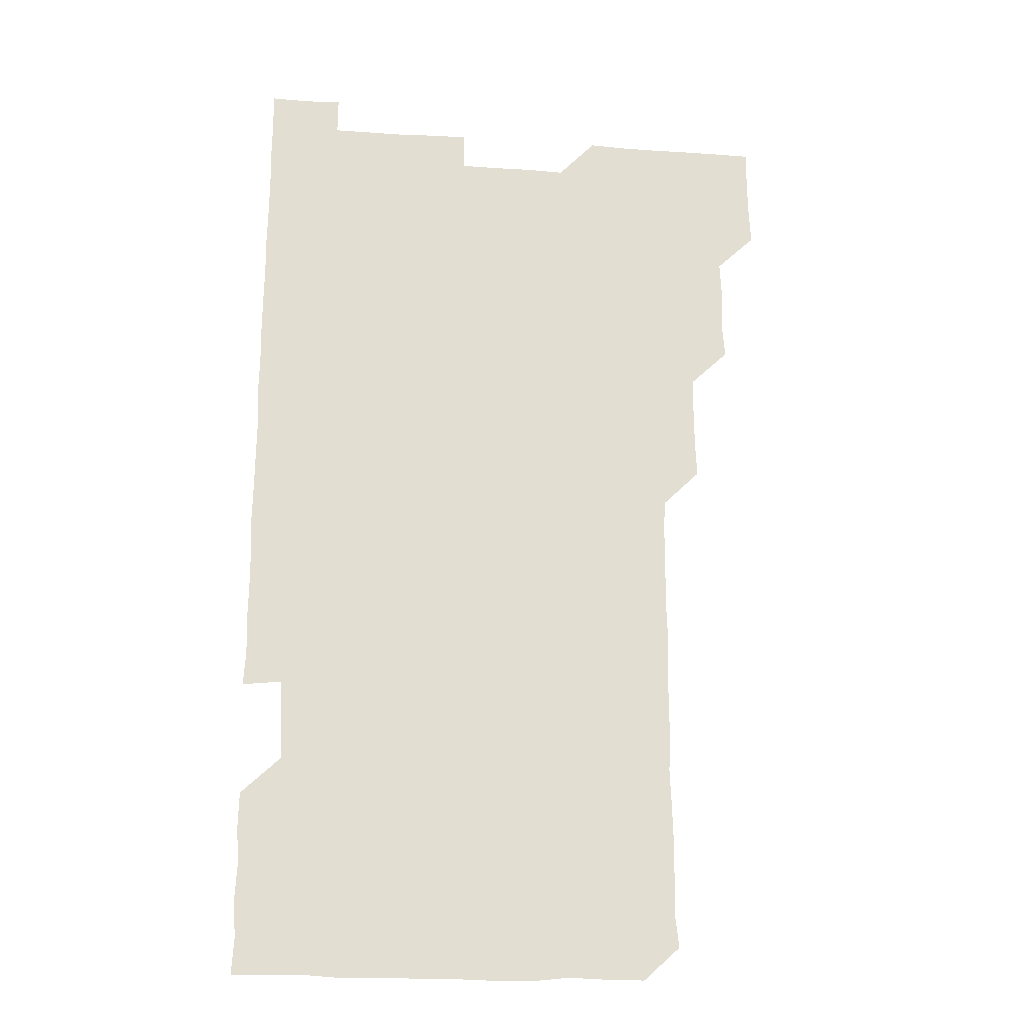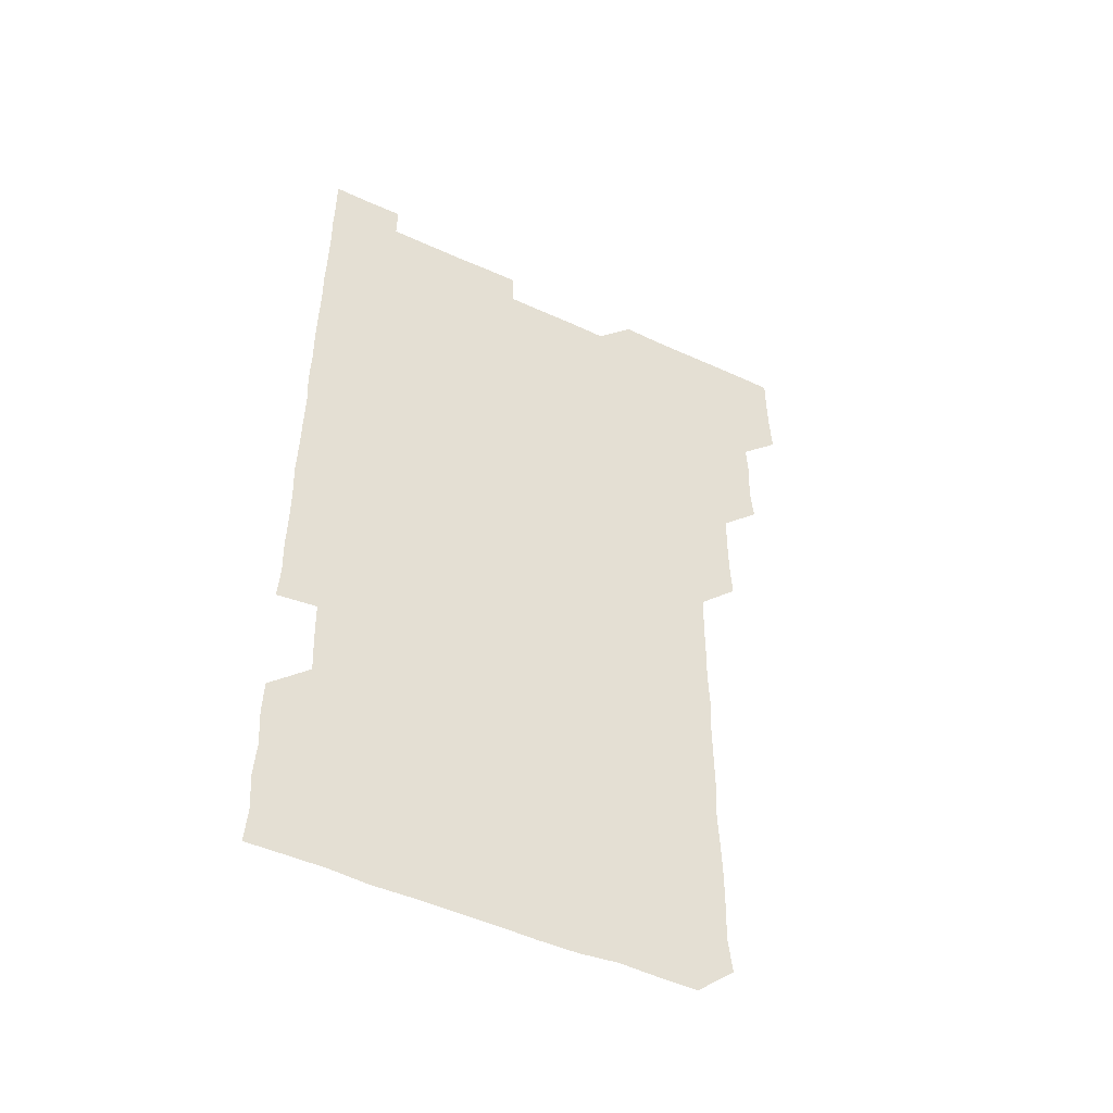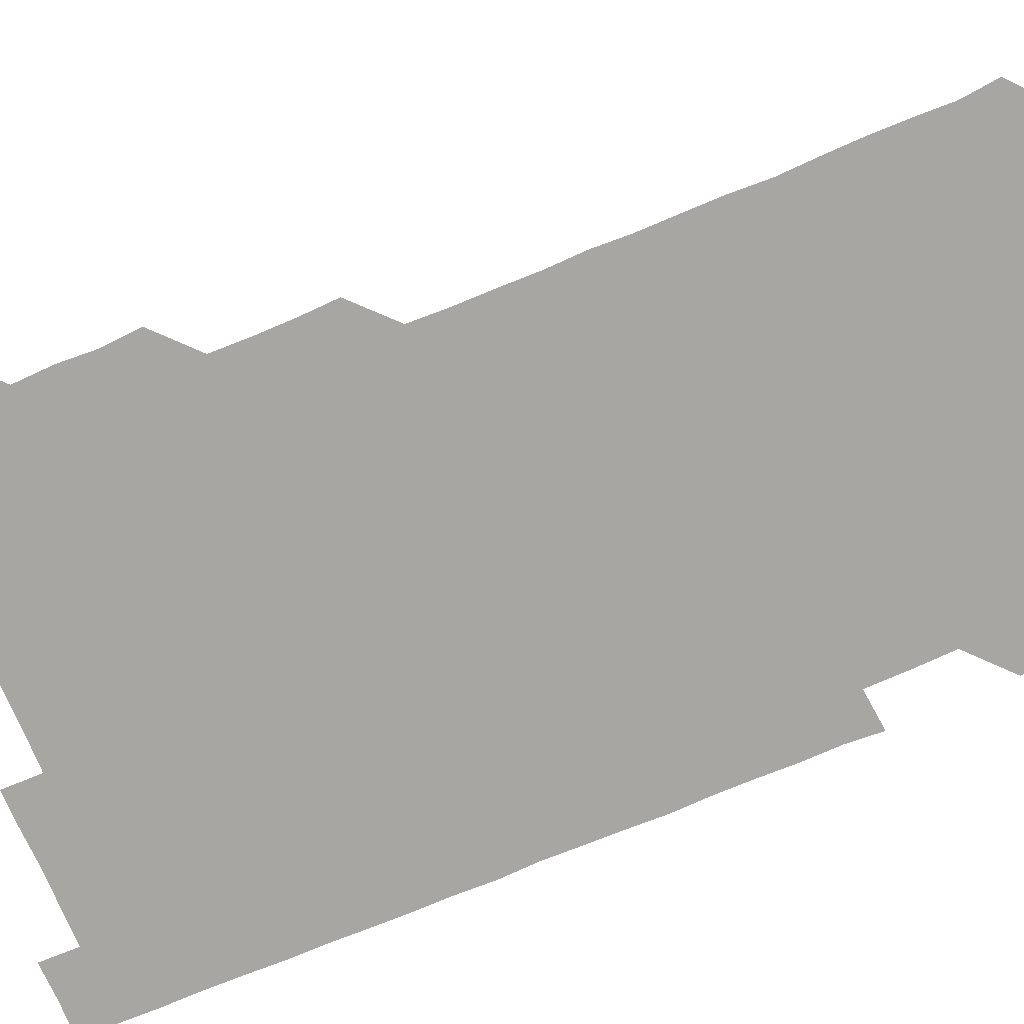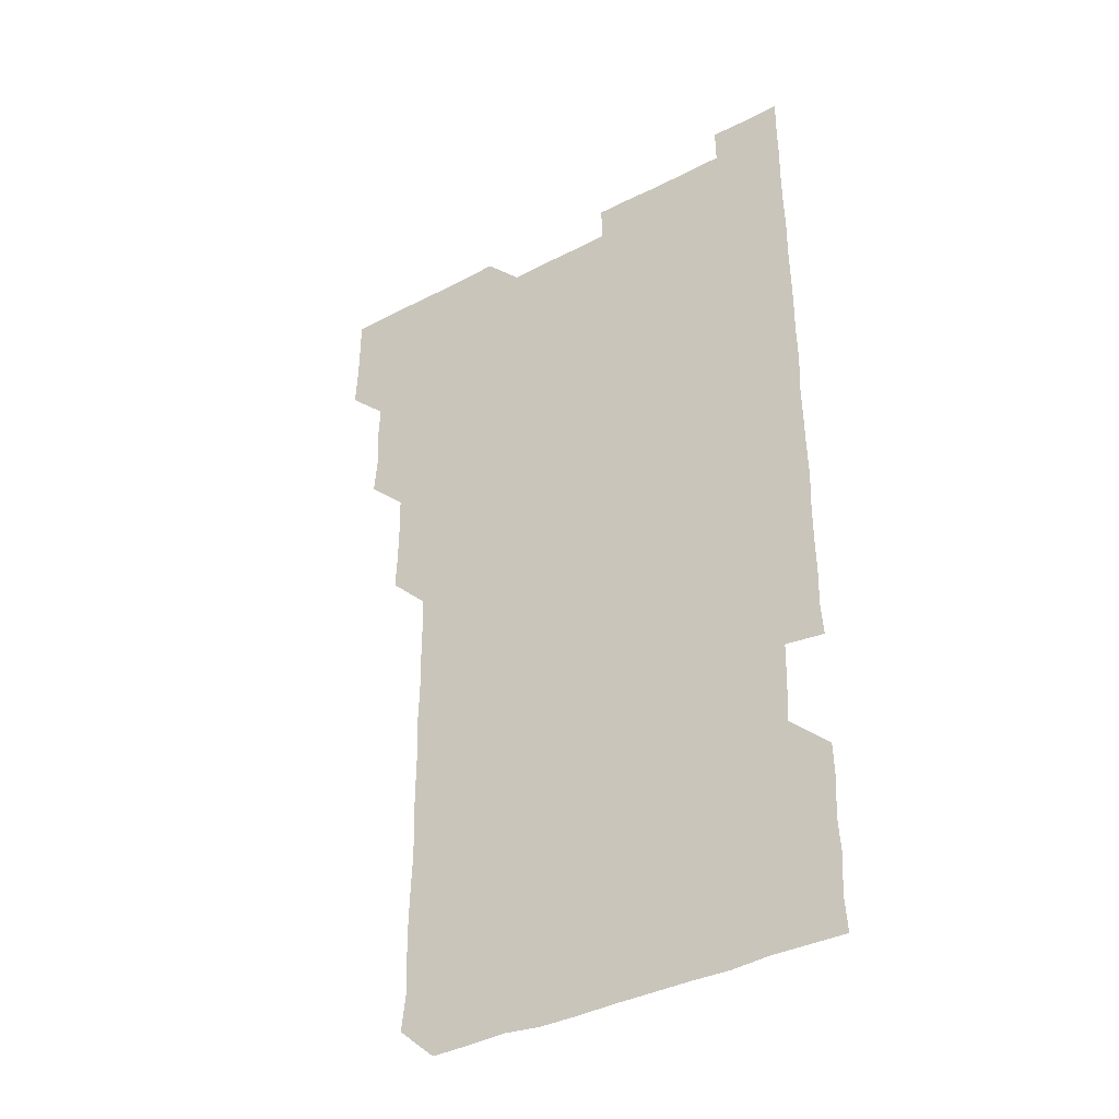
<metadata>
{"format":"obj","ext":"obj","renderer":"f3d","projection":"perspective","resolution":1024,"background":"white","views":[{"elev":-21.3,"azim":173.1,"up":"+Y"},{"elev":-50.1,"azim":153.2,"up":"+Y"},{"elev":-74.2,"azim":-67.4,"up":"+Z"},{"elev":-38.1,"azim":33.4,"up":"+Y"}]}
</metadata>
<code>
v 480.1 526 0
v 480.8 540.7 0
v 481.1 555.8 0
v 481 570.9 0
v 495 465.4 0
v 496.1 480.5 0
v 495.4 495.4 0
v 496 510.9 0
v 495.9 526.1 0
v 496.6 540.9 0
v 496.2 555.8 0
v 495.9 571.1 0
v 510 405.4 0
v 510.6 420 0
v 510.8 435.1 0
v 510.5 450.6 0
v 511.1 466.1 0
v 511.1 481 0
v 511.2 496.1 0
v 510.6 510.8 0
v 511.8 526.1 0
v 511.3 540.9 0
v 511.2 555.8 0
v 510.9 571.2 0
v 524.5 194.7 0
v 526.1 209 0
v 525.7 223.9 0
v 525.6 238.9 0
v 526 253 0
v 526.6 268.8 0
v 526 284.3 0
v 526 299.4 0
v 526.1 314.9 0
v 525.6 329.6 0
v 526.1 344.8 0
v 525.8 359.8 0
v 525.8 375.2 0
v 525.4 390.4 0
v 526.2 406.1 0
v 526.5 421.3 0
v 526.2 436.1 0
v 526.5 451.3 0
v 526 466 0
v 526.5 481.2 0
v 526.5 496.1 0
v 525.9 511.1 0
v 526.2 525.9 0
v 526.2 540.8 0
v 526.1 555.8 0
v 526 571.1 0
v 539.5 181.1 0
v 542 197 0
v 541 210.9 0
v 540.9 225.8 0
v 542.4 241.5 0
v 541.2 256.4 0
v 541.7 271.3 0
v 540.9 285.8 0
v 541.1 300.9 0
v 541.5 316.3 0
v 541.5 331.4 0
v 541.6 346.3 0
v 540.9 360.9 0
v 541.8 376.4 0
v 541 391.1 0
v 541.1 406.1 0
v 541.3 421.2 0
v 540.9 436 0
v 540.9 451 0
v 541.3 466.2 0
v 540.9 480.9 0
v 541.2 496.1 0
v 541.6 511 0
v 541.4 525.8 0
v 541.1 540.9 0
v 540.9 556.3 0
v 541.2 571.2 0
v 554.3 181.2 0
v 555.8 196 0
v 556.2 211.2 0
v 556.7 226.8 0
v 556.3 241.4 0
v 556.8 256.9 0
v 556.6 271.6 0
v 556.5 286.5 0
v 556 301.1 0
v 556.2 316.1 0
v 556.3 331.3 0
v 556 346 0
v 556.4 361.4 0
v 556.4 376.3 0
v 555.8 390.9 0
v 555.9 406 0
v 556.1 421.1 0
v 556.3 436.2 0
v 556.3 451.2 0
v 556.2 466.1 0
v 556.2 481.2 0
v 556.2 496.1 0
v 556.2 511 0
v 556.1 525.8 0
v 556.1 540.8 0
v 556 555.4 0
v 555.2 571.8 0
v 570.4 181.7 0
v 571.1 196.2 0
v 571.7 212.1 0
v 571.6 227 0
v 571.3 241.4 0
v 571.3 256.4 0
v 571.1 271.1 0
v 571.3 286.4 0
v 570.7 300.7 0
v 571.5 316.8 0
v 571.2 331.3 0
v 570.8 345.7 0
v 571.4 361.6 0
v 570.7 375.8 0
v 571.5 391.6 0
v 571.4 406.4 0
v 571.1 421 0
v 571.2 436.2 0
v 571.3 451.2 0
v 570.7 465.8 0
v 571.1 481.1 0
v 571.2 496.1 0
v 571.1 511 0
v 570.9 526.1 0
v 571.2 540.6 0
v 570.6 555.8 0
v 585.1 180.1 0
v 586.1 197 0
v 586.7 211.4 0
v 586.1 226.1 0
v 586 241.1 0
v 586 256.1 0
v 586.2 271.5 0
v 586 286 0
v 585.9 300.9 0
v 586 316.2 0
v 586 331 0
v 586.1 346.2 0
v 586.1 361.3 0
v 586.2 376.3 0
v 586.1 391.2 0
v 585.8 405.7 0
v 586.2 421.3 0
v 585.8 435.8 0
v 586.1 451.1 0
v 586 466 0
v 586 481 0
v 586.1 496 0
v 586.1 510.9 0
v 586.1 525.9 0
v 586 540.8 0
v 585.8 556.3 0
v 600.4 179.9 0
v 600.6 195.7 0
v 601.2 212.4 0
v 601.2 226.7 0
v 601.2 241.5 0
v 601.1 256.3 0
v 601.1 270.9 0
v 601.1 286.5 0
v 601.2 301.7 0
v 601 316.1 0
v 601.2 331.4 0
v 601.1 346.3 0
v 601.1 361.3 0
v 601.1 376.2 0
v 601.1 391.2 0
v 601.1 406.3 0
v 601.1 421.2 0
v 601.2 436.4 0
v 601.1 451.1 0
v 601.1 466.2 0
v 601.1 481.1 0
v 600.9 496 0
v 601.1 511 0
v 601.1 525.9 0
v 601 541.1 0
v 601 556.1 0
v 615.5 180.3 0
v 616.1 195.9 0
v 615.8 211.8 0
v 616 226.3 0
v 616 241.5 0
v 615.9 255.4 0
v 616.1 271.7 0
v 616 286 0
v 616 301.2 0
v 616 316.3 0
v 616.1 331.7 0
v 616.1 346.2 0
v 616 361.1 0
v 616 375.8 0
v 616 391.1 0
v 616 405.8 0
v 616 421.2 0
v 616 436.2 0
v 616 451.1 0
v 616 466.1 0
v 616 481.1 0
v 616.1 496.1 0
v 616 511 0
v 616.1 525.9 0
v 616.1 540.7 0
v 616.3 556.2 0
v 616.3 571.6 0
v 630.9 180.2 0
v 631.2 196.5 0
v 630.9 211.6 0
v 630.9 226.6 0
v 630.9 241.1 0
v 631 256.7 0
v 631 271.5 0
v 631 286.2 0
v 631 301 0
v 631.1 315.5 0
v 630.9 331.3 0
v 630.9 346.3 0
v 630.9 361.2 0
v 631 376.5 0
v 631 391.1 0
v 631 406.2 0
v 631 421.1 0
v 630.9 436.3 0
v 631 451 0
v 630.9 466.3 0
v 631 481 0
v 630.9 496 0
v 631 511 0
v 631 525.9 0
v 631 541 0
v 631.2 555.7 0
v 630.2 571.5 0
v 646.5 180.3 0
v 646 196.7 0
v 645.9 211.7 0
v 645.9 226.2 0
v 645.7 241.6 0
v 646.1 256.1 0
v 645.8 271.5 0
v 645.8 286.6 0
v 645.9 300.8 0
v 645.9 317 0
v 645.8 331.5 0
v 645.8 346.3 0
v 645.9 361.1 0
v 645.9 376.2 0
v 645.9 391.2 0
v 645.8 406.4 0
v 646.1 420.8 0
v 645.7 436.3 0
v 646 451.1 0
v 645.8 466.3 0
v 645.8 481.1 0
v 646 496 0
v 646 511 0
v 646 526 0
v 646.2 540.7 0
v 646.1 555.8 0
v 645.6 570.9 0
v 661.7 179.9 0
v 660.6 196.4 0
v 660.6 211.8 0
v 660.7 226.5 0
v 661.2 240.5 0
v 660.7 256.6 0
v 660.8 271.3 0
v 660.8 286.3 0
v 660.7 301.6 0
v 660.9 316.3 0
v 660.8 331.3 0
v 660.9 346.1 0
v 660.7 361.4 0
v 660.7 376.4 0
v 660.7 391.3 0
v 660.7 406.3 0
v 660.7 421.2 0
v 661.4 435.7 0
v 660.8 451.2 0
v 661.2 465.9 0
v 660.9 481.1 0
v 660.8 496.1 0
v 660.5 511 0
v 661.1 525.9 0
v 660.9 540.9 0
v 661 555.8 0
v 660.8 571 0
v 676.7 180.9 0
v 676.3 195.5 0
v 675.5 211.5 0
v 675.8 226.2 0
v 675.6 241.7 0
v 675.7 256.2 0
v 675.6 271 0
v 675.6 286.4 0
v 676 301.2 0
v 675.5 316.5 0
v 676.3 330.6 0
v 675.6 346.3 0
v 675.8 361.2 0
v 675.7 376.2 0
v 676.1 391 0
v 675.7 406.2 0
v 675.5 421.4 0
v 675.8 436.2 0
v 675.6 451.3 0
v 675.8 466.1 0
v 675.6 481.3 0
v 675.5 496.1 0
v 676.5 511.1 0
v 676.1 526 0
v 675.9 541 0
v 676 555.9 0
v 676.1 571.1 0
v 675.9 586.2 0
v 691.8 180.7 0
v 690.6 196.7 0
v 690.5 211.5 0
v 691 225.8 0
v 690.5 241.6 0
v 689.8 256.4 0
v 690.1 269.2 0
v 690.8 285.1 0
v 691.1 302.1 0
v 690.3 316.4 0
v 690.3 331.5 0
v 690.3 346.3 0
v 690.4 361.3 0
v 690.3 376.4 0
v 690.8 391 0
v 690.5 406.2 0
v 690.5 421.2 0
v 690.7 436.2 0
v 690.5 451.2 0
v 690.3 466.2 0
v 691 480.9 0
v 690.5 496.1 0
v 691.1 510.9 0
v 690.7 526.2 0
v 690.9 541 0
v 690.7 555.8 0
v 690.9 570.8 0
v 691 585.7 0
v 706.3 180.5 0
v 705.4 195.3 0
v 706.4 209.8 0
v 705.6 225 0
v 706.5 239.7 0
v 706.2 254.2 0
v 707.2 300.4 0
v 706.3 314.6 0
v 706.7 329.6 0
v 706.4 344.7 0
v 706.5 360 0
v 707 375.1 0
v 706.6 389.9 0
v 706.5 404.9 0
v 706.2 420.3 0
v 706.9 435.3 0
v 706.5 450.3 0
v 706.7 465.4 0
v 706.5 480.4 0
v 706.3 495.6 0
v 706.4 510.5 0
v 706.1 525.6 0
v 705.9 540.9 0
v 706.2 556 0
v 705.9 571 0
v 706.1 586.1 0
f 8 9 1
f 1 9 2
f 9 10 2
f 2 10 3
f 10 11 3
f 3 11 4
f 11 12 4
f 16 17 5
f 5 17 6
f 17 18 6
f 6 18 7
f 18 19 7
f 7 19 8
f 19 20 8
f 8 20 9
f 20 21 9
f 9 21 10
f 21 22 10
f 10 22 11
f 22 23 11
f 11 23 12
f 23 24 12
f 38 39 13
f 13 39 14
f 39 40 14
f 14 40 15
f 40 41 15
f 15 41 16
f 41 42 16
f 16 42 17
f 42 43 17
f 17 43 18
f 43 44 18
f 18 44 19
f 44 45 19
f 19 45 20
f 45 46 20
f 20 46 21
f 46 47 21
f 21 47 22
f 47 48 22
f 22 48 23
f 48 49 23
f 23 49 24
f 49 50 24
f 51 52 25
f 25 52 26
f 52 53 26
f 26 53 27
f 53 54 27
f 27 54 28
f 54 55 28
f 28 55 29
f 55 56 29
f 29 56 30
f 56 57 30
f 30 57 31
f 57 58 31
f 31 58 32
f 58 59 32
f 32 59 33
f 59 60 33
f 33 60 34
f 60 61 34
f 34 61 35
f 61 62 35
f 35 62 36
f 62 63 36
f 36 63 37
f 63 64 37
f 37 64 38
f 64 65 38
f 38 65 39
f 65 66 39
f 39 66 40
f 66 67 40
f 40 67 41
f 67 68 41
f 41 68 42
f 68 69 42
f 42 69 43
f 69 70 43
f 43 70 44
f 70 71 44
f 44 71 45
f 71 72 45
f 45 72 46
f 72 73 46
f 46 73 47
f 73 74 47
f 47 74 48
f 74 75 48
f 48 75 49
f 75 76 49
f 49 76 50
f 76 77 50
f 51 78 52
f 78 79 52
f 52 79 53
f 79 80 53
f 53 80 54
f 80 81 54
f 54 81 55
f 81 82 55
f 55 82 56
f 82 83 56
f 56 83 57
f 83 84 57
f 57 84 58
f 84 85 58
f 58 85 59
f 85 86 59
f 59 86 60
f 86 87 60
f 60 87 61
f 87 88 61
f 61 88 62
f 88 89 62
f 62 89 63
f 89 90 63
f 63 90 64
f 90 91 64
f 64 91 65
f 91 92 65
f 65 92 66
f 92 93 66
f 66 93 67
f 93 94 67
f 67 94 68
f 94 95 68
f 68 95 69
f 95 96 69
f 69 96 70
f 96 97 70
f 70 97 71
f 97 98 71
f 71 98 72
f 98 99 72
f 72 99 73
f 99 100 73
f 73 100 74
f 100 101 74
f 74 101 75
f 101 102 75
f 75 102 76
f 102 103 76
f 76 103 77
f 103 104 77
f 78 105 79
f 105 106 79
f 79 106 80
f 106 107 80
f 80 107 81
f 107 108 81
f 81 108 82
f 108 109 82
f 82 109 83
f 109 110 83
f 83 110 84
f 110 111 84
f 84 111 85
f 111 112 85
f 85 112 86
f 112 113 86
f 86 113 87
f 113 114 87
f 87 114 88
f 114 115 88
f 88 115 89
f 115 116 89
f 89 116 90
f 116 117 90
f 90 117 91
f 117 118 91
f 91 118 92
f 118 119 92
f 92 119 93
f 119 120 93
f 93 120 94
f 120 121 94
f 94 121 95
f 121 122 95
f 95 122 96
f 122 123 96
f 96 123 97
f 123 124 97
f 97 124 98
f 124 125 98
f 98 125 99
f 125 126 99
f 99 126 100
f 126 127 100
f 100 127 101
f 127 128 101
f 101 128 102
f 128 129 102
f 102 129 103
f 129 130 103
f 103 130 104
f 105 131 106
f 131 132 106
f 106 132 107
f 132 133 107
f 107 133 108
f 133 134 108
f 108 134 109
f 134 135 109
f 109 135 110
f 135 136 110
f 110 136 111
f 136 137 111
f 111 137 112
f 137 138 112
f 112 138 113
f 138 139 113
f 113 139 114
f 139 140 114
f 114 140 115
f 140 141 115
f 115 141 116
f 141 142 116
f 116 142 117
f 142 143 117
f 117 143 118
f 143 144 118
f 118 144 119
f 144 145 119
f 119 145 120
f 145 146 120
f 120 146 121
f 146 147 121
f 121 147 122
f 147 148 122
f 122 148 123
f 148 149 123
f 123 149 124
f 149 150 124
f 124 150 125
f 150 151 125
f 125 151 126
f 151 152 126
f 126 152 127
f 152 153 127
f 127 153 128
f 153 154 128
f 128 154 129
f 154 155 129
f 129 155 130
f 155 156 130
f 131 157 132
f 157 158 132
f 132 158 133
f 158 159 133
f 133 159 134
f 159 160 134
f 134 160 135
f 160 161 135
f 135 161 136
f 161 162 136
f 136 162 137
f 162 163 137
f 137 163 138
f 163 164 138
f 138 164 139
f 164 165 139
f 139 165 140
f 165 166 140
f 140 166 141
f 166 167 141
f 141 167 142
f 167 168 142
f 142 168 143
f 168 169 143
f 143 169 144
f 169 170 144
f 144 170 145
f 170 171 145
f 145 171 146
f 171 172 146
f 146 172 147
f 172 173 147
f 147 173 148
f 173 174 148
f 148 174 149
f 174 175 149
f 149 175 150
f 175 176 150
f 150 176 151
f 176 177 151
f 151 177 152
f 177 178 152
f 152 178 153
f 178 179 153
f 153 179 154
f 179 180 154
f 154 180 155
f 180 181 155
f 155 181 156
f 181 182 156
f 157 183 158
f 183 184 158
f 158 184 159
f 184 185 159
f 159 185 160
f 185 186 160
f 160 186 161
f 186 187 161
f 161 187 162
f 187 188 162
f 162 188 163
f 188 189 163
f 163 189 164
f 189 190 164
f 164 190 165
f 190 191 165
f 165 191 166
f 191 192 166
f 166 192 167
f 192 193 167
f 167 193 168
f 193 194 168
f 168 194 169
f 194 195 169
f 169 195 170
f 195 196 170
f 170 196 171
f 196 197 171
f 171 197 172
f 197 198 172
f 172 198 173
f 198 199 173
f 173 199 174
f 199 200 174
f 174 200 175
f 200 201 175
f 175 201 176
f 201 202 176
f 176 202 177
f 202 203 177
f 177 203 178
f 203 204 178
f 178 204 179
f 204 205 179
f 179 205 180
f 205 206 180
f 180 206 181
f 206 207 181
f 181 207 182
f 207 208 182
f 183 210 184
f 210 211 184
f 184 211 185
f 211 212 185
f 185 212 186
f 212 213 186
f 186 213 187
f 213 214 187
f 187 214 188
f 214 215 188
f 188 215 189
f 215 216 189
f 189 216 190
f 216 217 190
f 190 217 191
f 217 218 191
f 191 218 192
f 218 219 192
f 192 219 193
f 219 220 193
f 193 220 194
f 220 221 194
f 194 221 195
f 221 222 195
f 195 222 196
f 222 223 196
f 196 223 197
f 223 224 197
f 197 224 198
f 224 225 198
f 198 225 199
f 225 226 199
f 199 226 200
f 226 227 200
f 200 227 201
f 227 228 201
f 201 228 202
f 228 229 202
f 202 229 203
f 229 230 203
f 203 230 204
f 230 231 204
f 204 231 205
f 231 232 205
f 205 232 206
f 232 233 206
f 206 233 207
f 233 234 207
f 207 234 208
f 234 235 208
f 208 235 209
f 235 236 209
f 210 237 211
f 237 238 211
f 211 238 212
f 238 239 212
f 212 239 213
f 239 240 213
f 213 240 214
f 240 241 214
f 214 241 215
f 241 242 215
f 215 242 216
f 242 243 216
f 216 243 217
f 243 244 217
f 217 244 218
f 244 245 218
f 218 245 219
f 245 246 219
f 219 246 220
f 246 247 220
f 220 247 221
f 247 248 221
f 221 248 222
f 248 249 222
f 222 249 223
f 249 250 223
f 223 250 224
f 250 251 224
f 224 251 225
f 251 252 225
f 225 252 226
f 252 253 226
f 226 253 227
f 253 254 227
f 227 254 228
f 254 255 228
f 228 255 229
f 255 256 229
f 229 256 230
f 256 257 230
f 230 257 231
f 257 258 231
f 231 258 232
f 258 259 232
f 232 259 233
f 259 260 233
f 233 260 234
f 260 261 234
f 234 261 235
f 261 262 235
f 235 262 236
f 262 263 236
f 237 264 238
f 264 265 238
f 238 265 239
f 265 266 239
f 239 266 240
f 266 267 240
f 240 267 241
f 267 268 241
f 241 268 242
f 268 269 242
f 242 269 243
f 269 270 243
f 243 270 244
f 270 271 244
f 244 271 245
f 271 272 245
f 245 272 246
f 272 273 246
f 246 273 247
f 273 274 247
f 247 274 248
f 274 275 248
f 248 275 249
f 275 276 249
f 249 276 250
f 276 277 250
f 250 277 251
f 277 278 251
f 251 278 252
f 278 279 252
f 252 279 253
f 279 280 253
f 253 280 254
f 280 281 254
f 254 281 255
f 281 282 255
f 255 282 256
f 282 283 256
f 256 283 257
f 283 284 257
f 257 284 258
f 284 285 258
f 258 285 259
f 285 286 259
f 259 286 260
f 286 287 260
f 260 287 261
f 287 288 261
f 261 288 262
f 288 289 262
f 262 289 263
f 289 290 263
f 264 291 265
f 291 292 265
f 265 292 266
f 292 293 266
f 266 293 267
f 293 294 267
f 267 294 268
f 294 295 268
f 268 295 269
f 295 296 269
f 269 296 270
f 296 297 270
f 270 297 271
f 297 298 271
f 271 298 272
f 298 299 272
f 272 299 273
f 299 300 273
f 273 300 274
f 300 301 274
f 274 301 275
f 301 302 275
f 275 302 276
f 302 303 276
f 276 303 277
f 303 304 277
f 277 304 278
f 304 305 278
f 278 305 279
f 305 306 279
f 279 306 280
f 306 307 280
f 280 307 281
f 307 308 281
f 281 308 282
f 308 309 282
f 282 309 283
f 309 310 283
f 283 310 284
f 310 311 284
f 284 311 285
f 311 312 285
f 285 312 286
f 312 313 286
f 286 313 287
f 313 314 287
f 287 314 288
f 314 315 288
f 288 315 289
f 315 316 289
f 289 316 290
f 316 317 290
f 291 319 292
f 319 320 292
f 292 320 293
f 320 321 293
f 293 321 294
f 321 322 294
f 294 322 295
f 322 323 295
f 295 323 296
f 323 324 296
f 296 324 297
f 324 325 297
f 297 325 298
f 325 326 298
f 298 326 299
f 326 327 299
f 299 327 300
f 327 328 300
f 300 328 301
f 328 329 301
f 301 329 302
f 329 330 302
f 302 330 303
f 330 331 303
f 303 331 304
f 331 332 304
f 304 332 305
f 332 333 305
f 305 333 306
f 333 334 306
f 306 334 307
f 334 335 307
f 307 335 308
f 335 336 308
f 308 336 309
f 336 337 309
f 309 337 310
f 337 338 310
f 310 338 311
f 338 339 311
f 311 339 312
f 339 340 312
f 312 340 313
f 340 341 313
f 313 341 314
f 341 342 314
f 314 342 315
f 342 343 315
f 315 343 316
f 343 344 316
f 316 344 317
f 344 345 317
f 317 345 318
f 345 346 318
f 319 347 320
f 347 348 320
f 320 348 321
f 348 349 321
f 321 349 322
f 349 350 322
f 322 350 323
f 350 351 323
f 323 351 324
f 351 352 324
f 324 352 325
f 327 353 328
f 353 354 328
f 328 354 329
f 354 355 329
f 329 355 330
f 355 356 330
f 330 356 331
f 356 357 331
f 331 357 332
f 357 358 332
f 332 358 333
f 358 359 333
f 333 359 334
f 359 360 334
f 334 360 335
f 360 361 335
f 335 361 336
f 361 362 336
f 336 362 337
f 362 363 337
f 337 363 338
f 363 364 338
f 338 364 339
f 364 365 339
f 339 365 340
f 365 366 340
f 340 366 341
f 366 367 341
f 341 367 342
f 367 368 342
f 342 368 343
f 368 369 343
f 343 369 344
f 369 370 344
f 344 370 345
f 370 371 345
f 345 371 346
f 371 372 346

</code>
